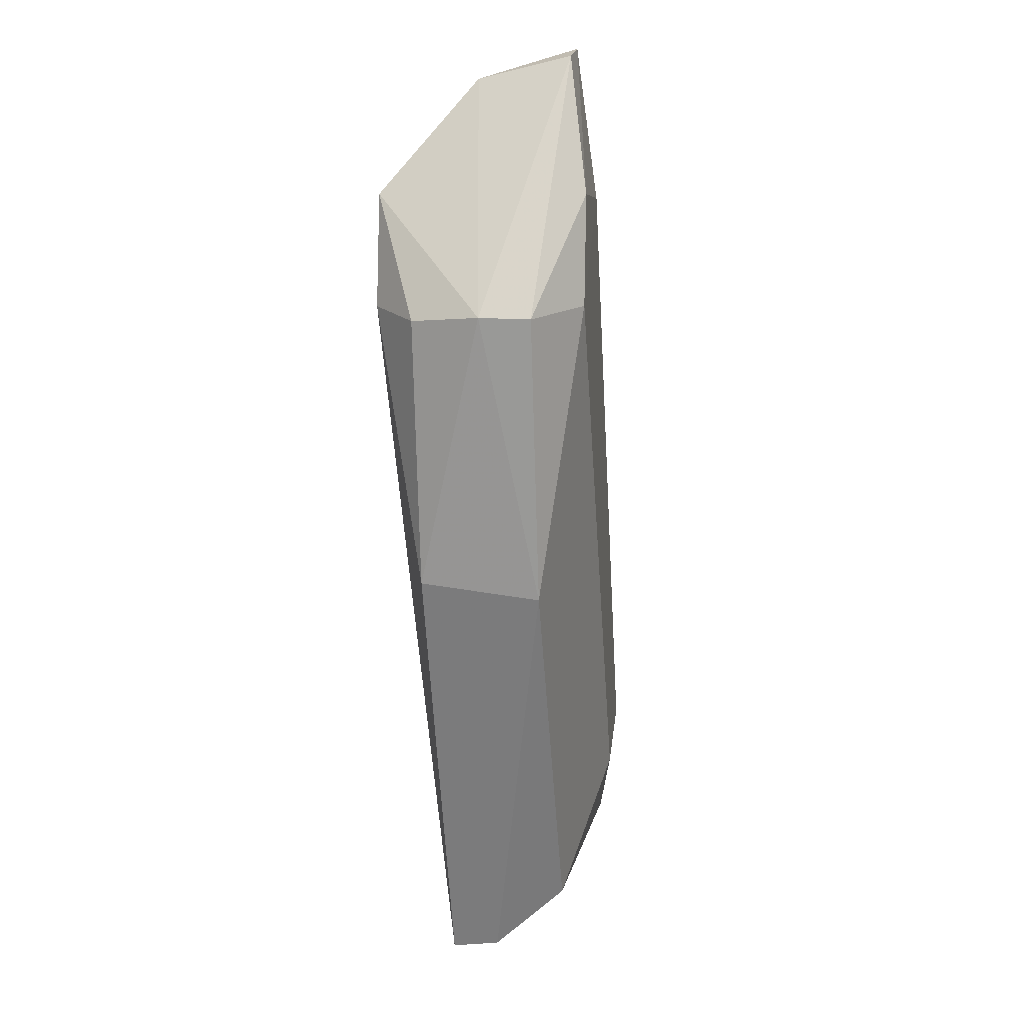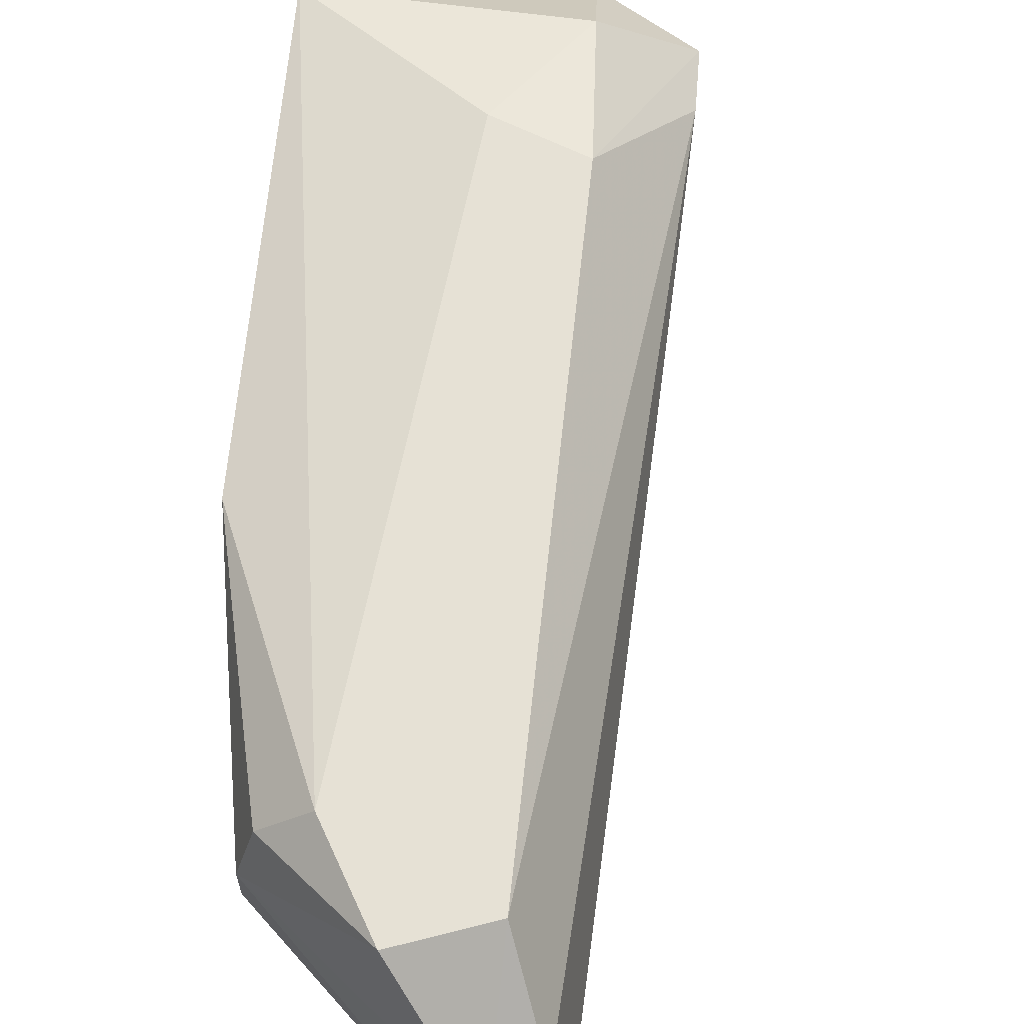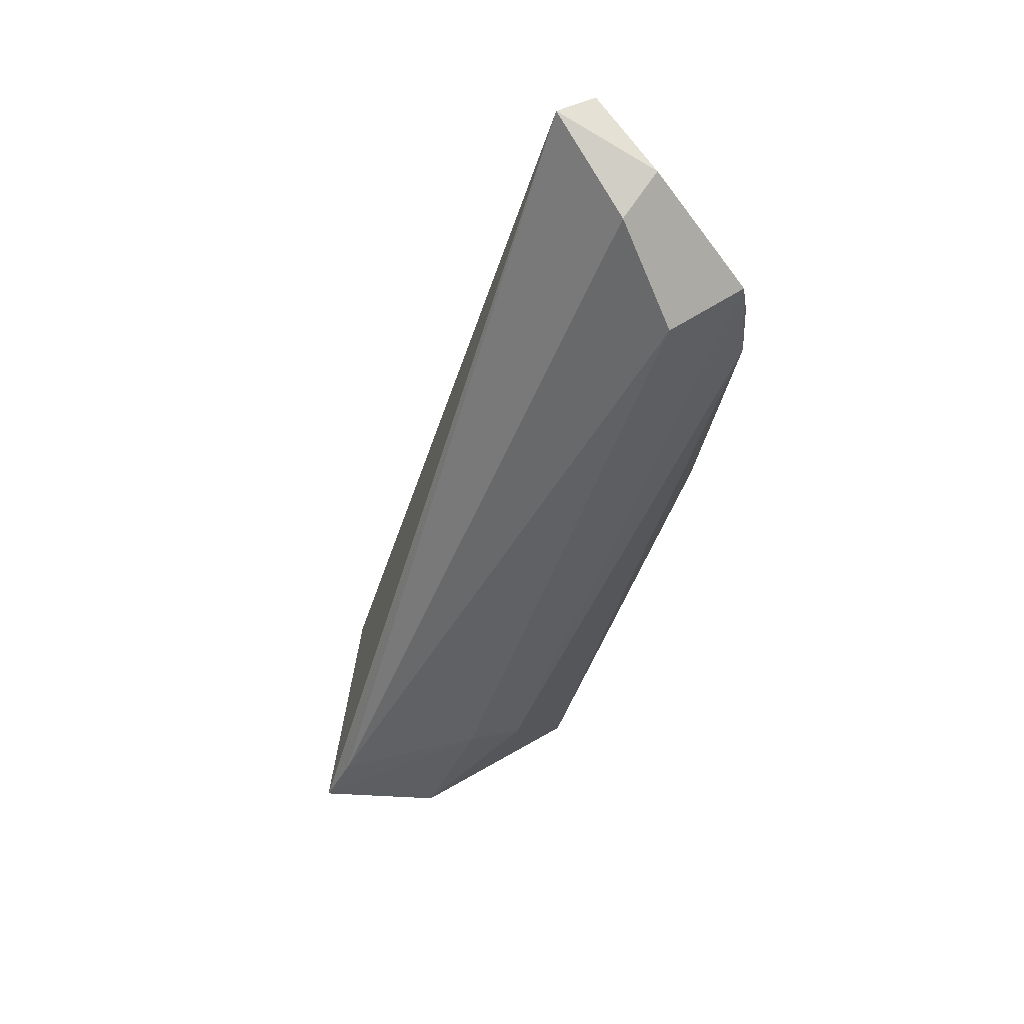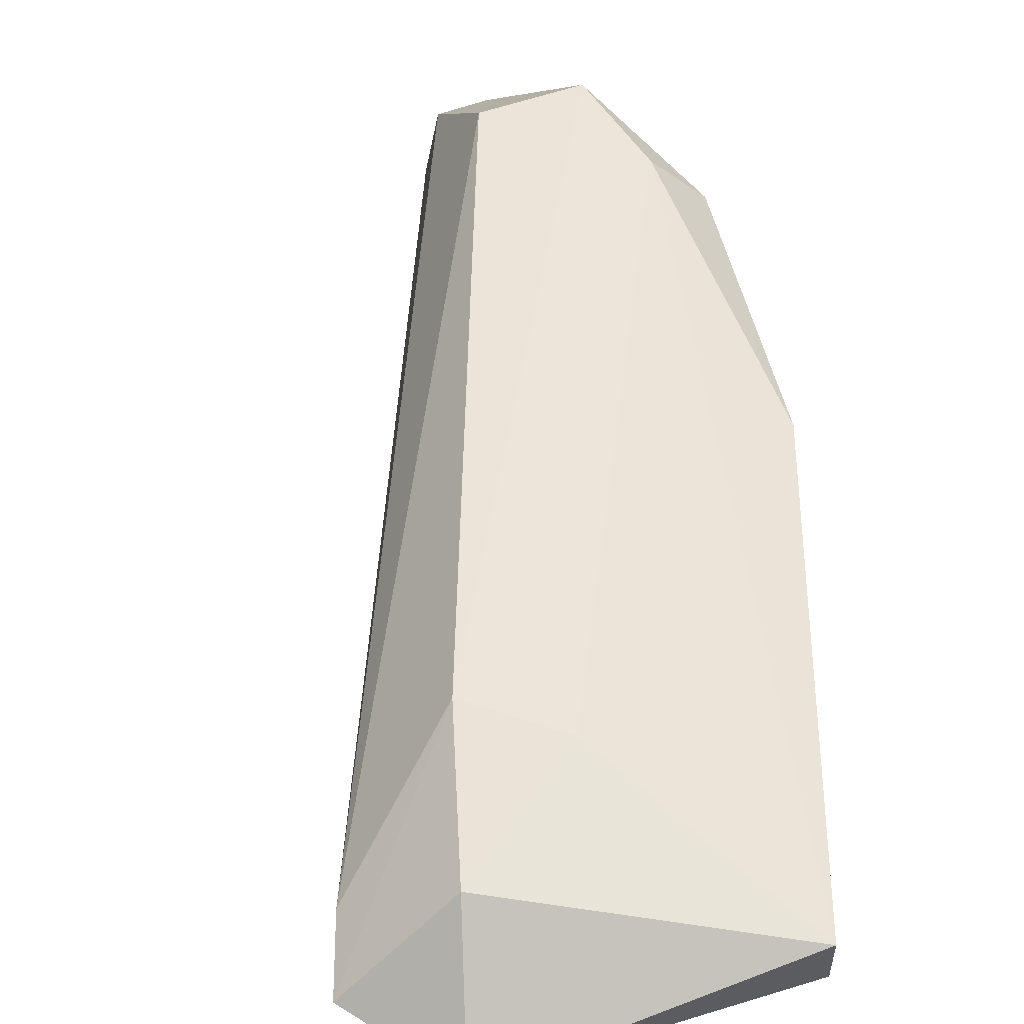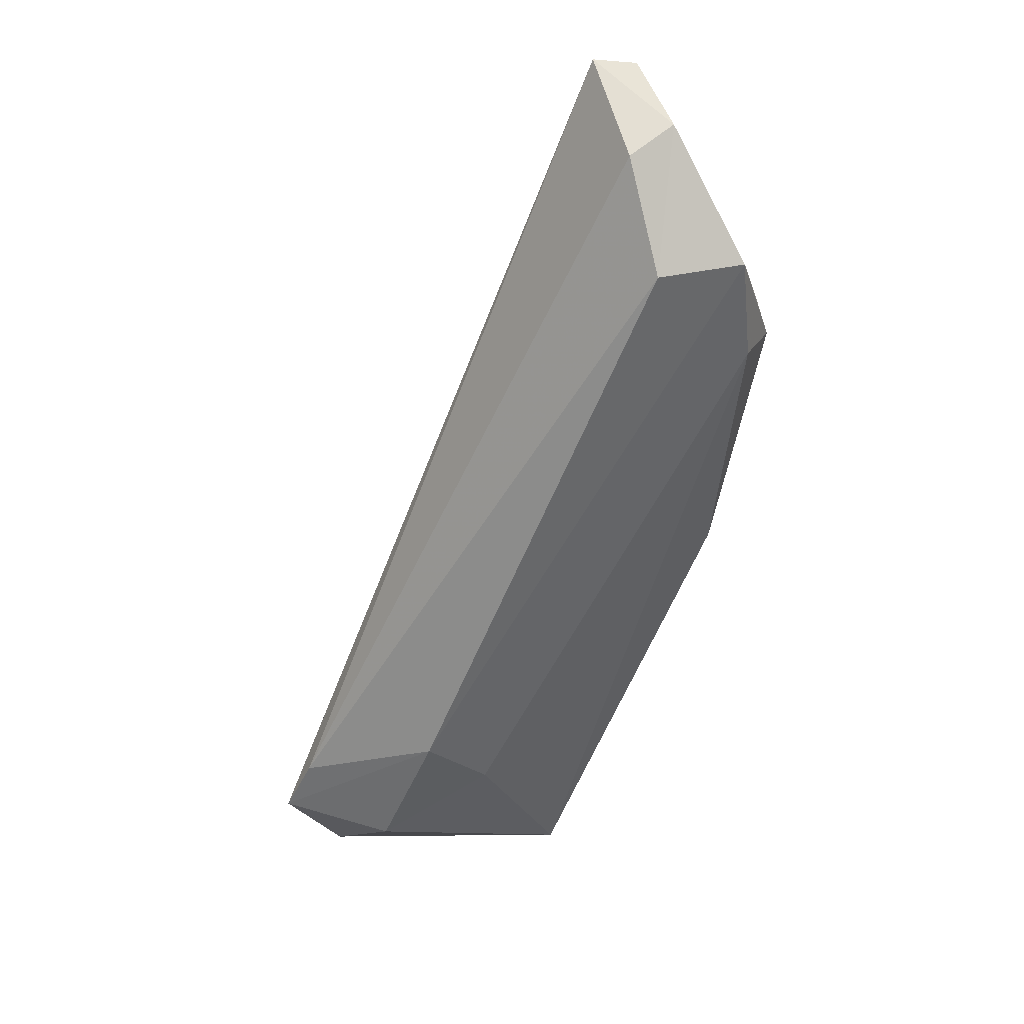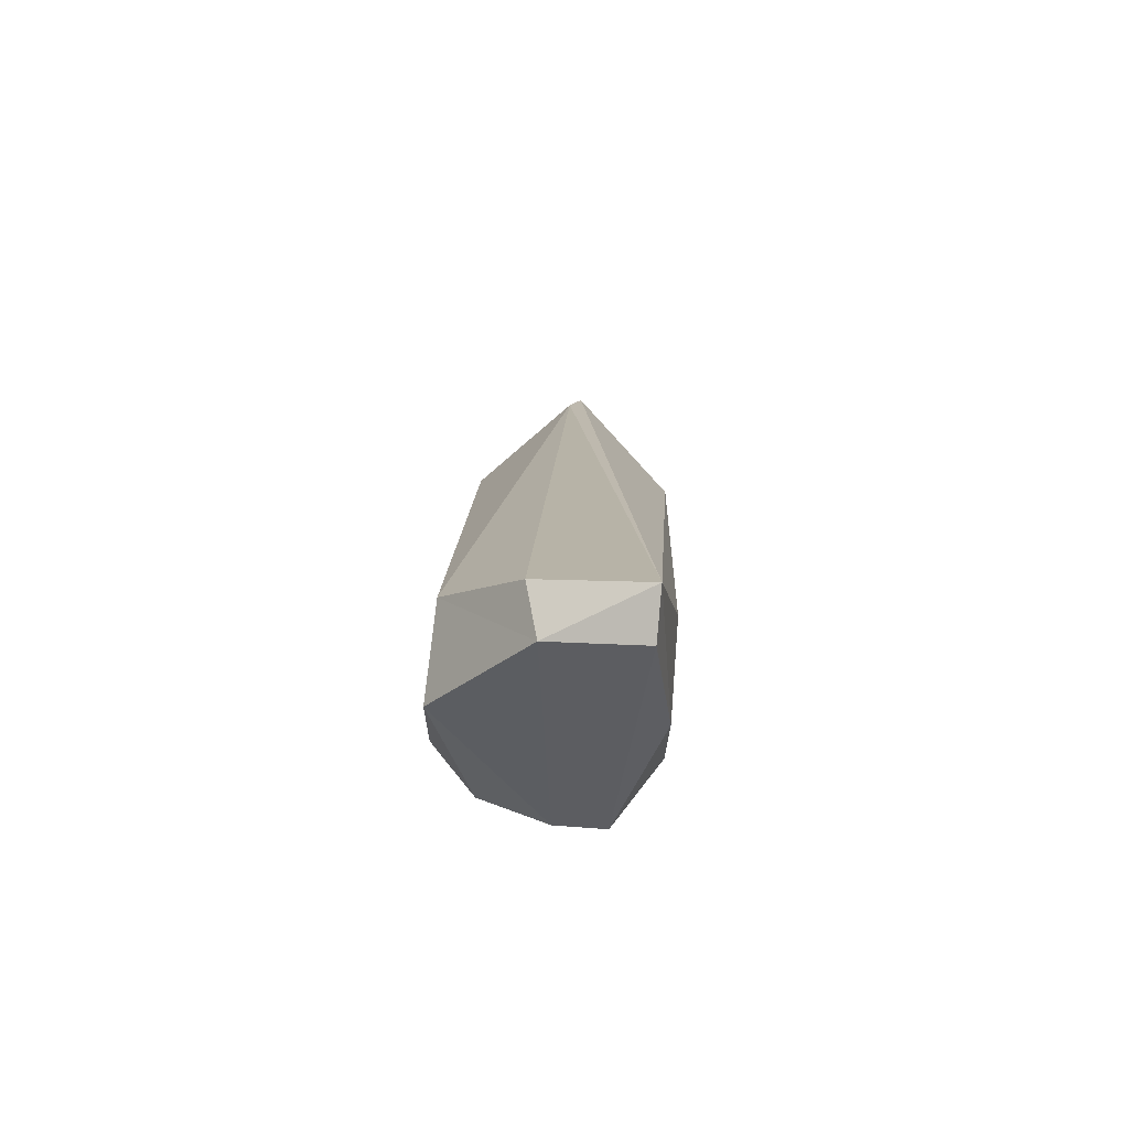
<metadata>
{"format":"obj","ext":"obj","renderer":"f3d","projection":"perspective","resolution":1024,"background":"white","views":[{"elev":5.9,"azim":-81.6,"up":"+Z"},{"elev":64.3,"azim":-18.0,"up":"+Y"},{"elev":58.3,"azim":141.7,"up":"+Z"},{"elev":48.5,"azim":157.1,"up":"+Y"},{"elev":40.2,"azim":158.6,"up":"+Z"},{"elev":77.1,"azim":-85.8,"up":"+Z"}]}
</metadata>
<code>
v -0.03881 0.0486 -0.0627
v -0.04624 0.05172 -0.04229
v -0.02876 0.03822 -0.05319
v -0.05605 0.05181 -0.05188
v -0.09784 0.05157 0.04144
v -0.09972 0.05161 0.02497
v -0.06897 0.02763 -0.07146
v -0.05605 0.02107 -0.05196
v -0.08486 0.02374 0.06355
v -0.09897 0.04529 -0.01627
v -0.09932 0.02755 -0.01838
v -0.09978 0.02088 0.025
v -0.08405 0.02083 0.04132
v -0.04501 0.02106 -0.04569
v -0.07123 0.04535 -0.08085
v -0.08406 0.05101 0.04211
v -0.07159 0.03811 -0.07994
v -0.1064 0.04516 0.02283
v -0.03383 0.03561 -0.07605
v -0.084 0.03975 0.05616
v -0.0386 0.02439 -0.06409
v -0.02487 0.03652 -0.06243
v -0.1093 0.0274 0.0231
v -0.09198 0.02387 0.06167
v -0.1093 0.03495 0.02331
v -0.09783 0.02086 0.04115
v -0.09185 0.03768 0.05856
f 17 7 11
f 4 15 6
f 15 4 1
f 4 2 1
f 10 6 15
f 11 10 15
f 8 11 7
f 8 12 11
f 17 15 19
f 17 11 15
f 16 3 2
f 16 20 3
f 25 18 10
f 12 8 14
f 9 26 13
f 26 24 23
f 5 4 6
f 22 2 3
f 22 1 2
f 3 20 9
f 9 22 3
f 9 14 22
f 11 23 25
f 23 12 26
f 19 15 1
f 2 5 16
f 5 2 4
f 5 6 18
f 18 6 10
f 25 27 5
f 25 24 27
f 8 21 14
f 7 21 8
f 19 7 17
f 22 14 21
f 14 9 13
f 11 25 10
f 11 12 23
f 12 13 26
f 13 12 14
f 27 20 16
f 27 16 5
f 27 24 9
f 18 25 5
f 19 21 7
f 19 22 21
f 24 26 9
f 9 20 27
f 19 1 22
f 23 24 25

</code>
